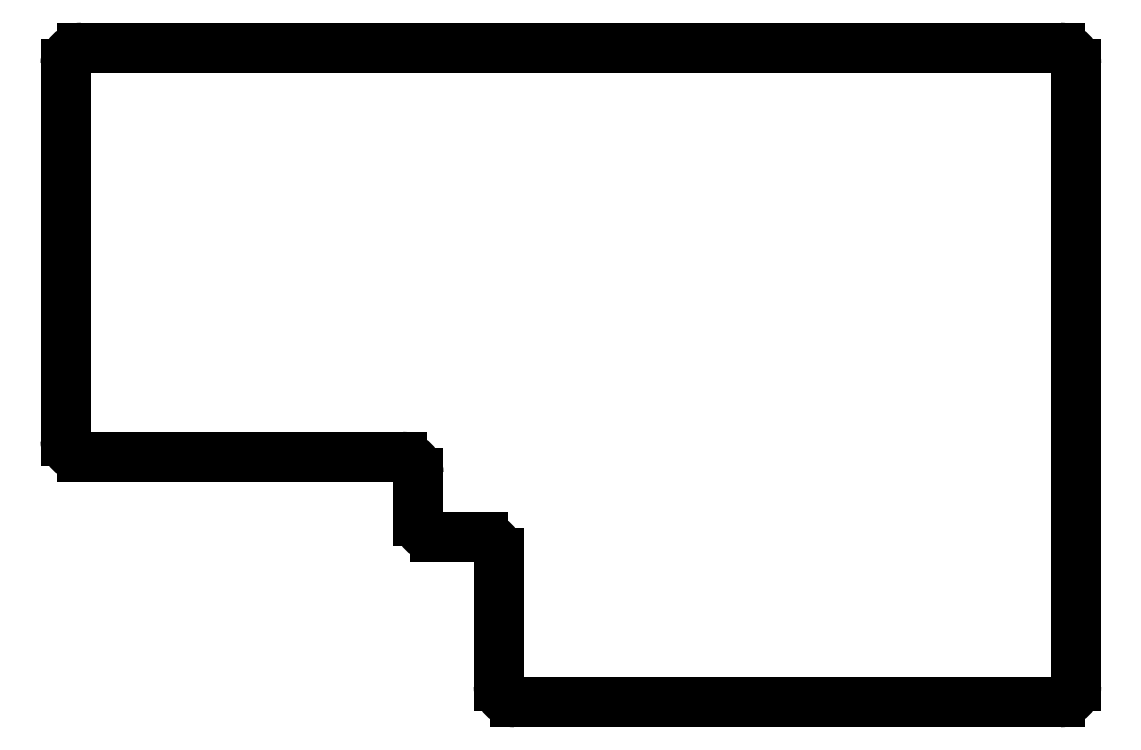
<metadata>
{"format":"dxf","ext":"dxf","renderer":"ezdxf+matplotlib","layout":"modelspace","background":"white","min_lineweight":24,"dpi":150}
</metadata>
<code>
0
SECTION
2
ENTITIES
0
LINE
8
0
10
84
20
-86.4
11
124
21
-86.4
0
LINE
8
0
10
82
20
-84.4
11
82
21
-37.4
0
LINE
8
0
10
84
20
-35.4
11
206
21
-35.4
0
LINE
8
0
10
138
20
-117
11
206
21
-117
0
LINE
8
0
10
136
20
-115
11
136
21
-98.4
0
LINE
8
0
10
134
20
-96.4
11
128
21
-96.4
0
LINE
8
0
10
126
20
-94.4
11
126
21
-88.4
0
LINE
8
0
10
208
20
-115
11
208
21
-37.4
0
ARC
8
0
10
124
20
-88.4
40
2
50
0
51
90
0
ARC
8
0
10
128
20
-94.4
40
2
50
180
51
270
0
ARC
8
0
10
134
20
-98.4
40
2
50
0
51
90
0
ARC
8
0
10
138
20
-115
40
2
50
180
51
270
0
ARC
8
0
10
206
20
-115
40
2
50
270
51
0
0
ARC
8
0
10
206
20
-37.4
40
2
50
0
51
90
0
ARC
8
0
10
84
20
-37.4
40
2
50
90
51
180
0
ARC
8
0
10
84
20
-84.4
40
2
50
180
51
270
0
ENDSEC
0
EOF

</code>
